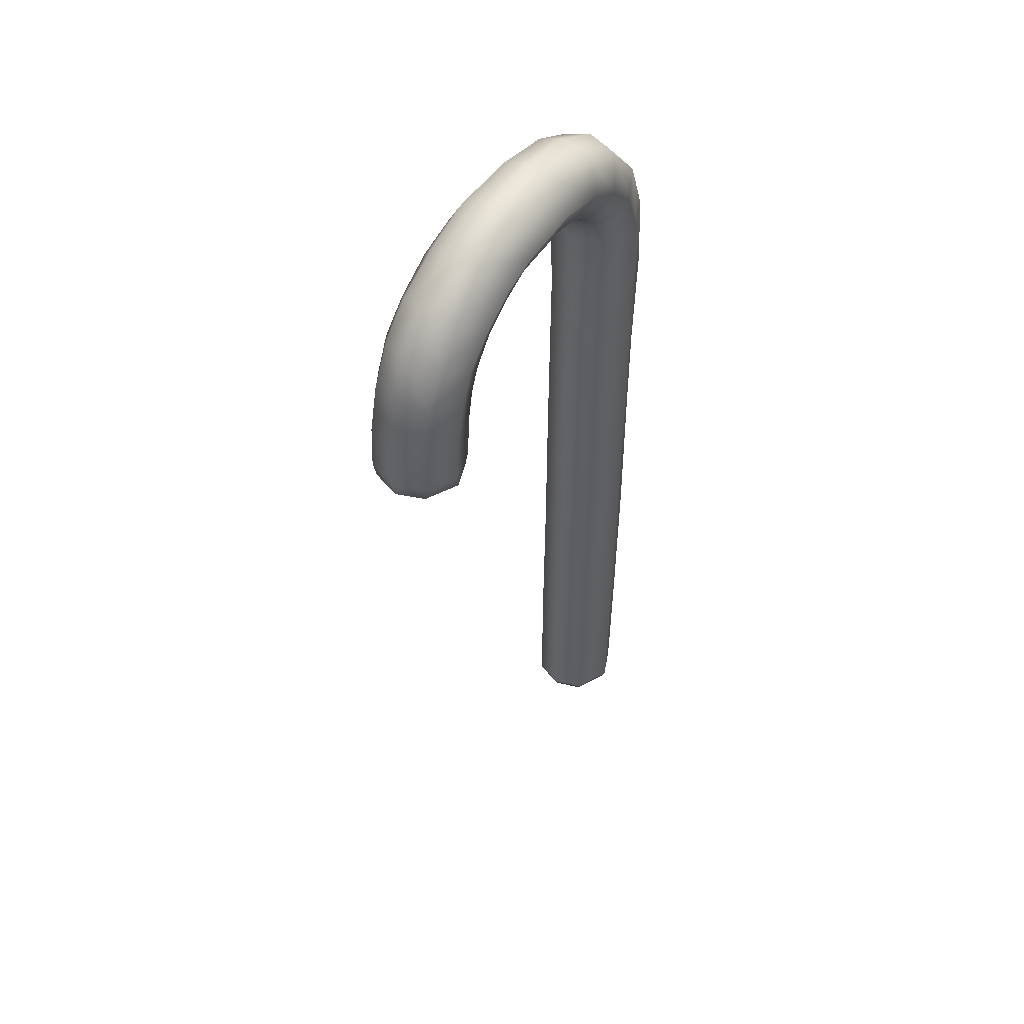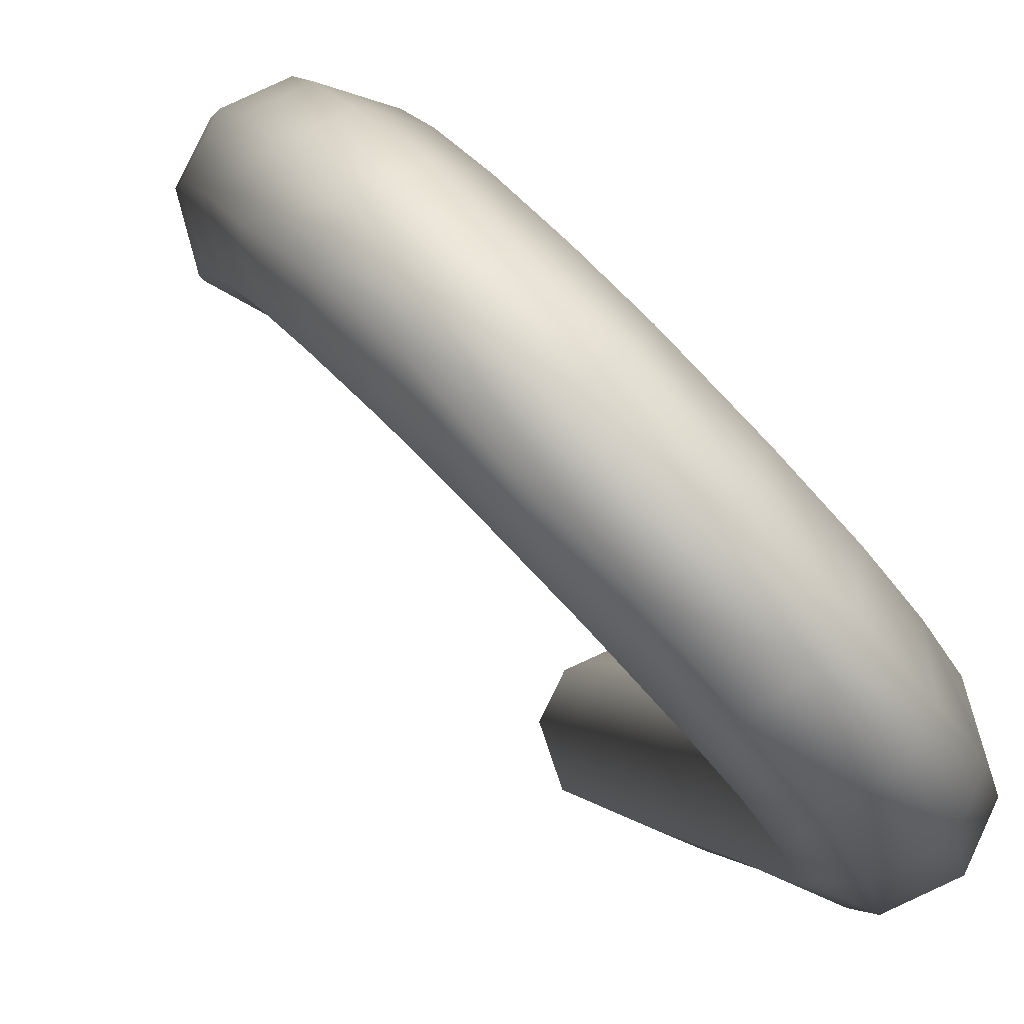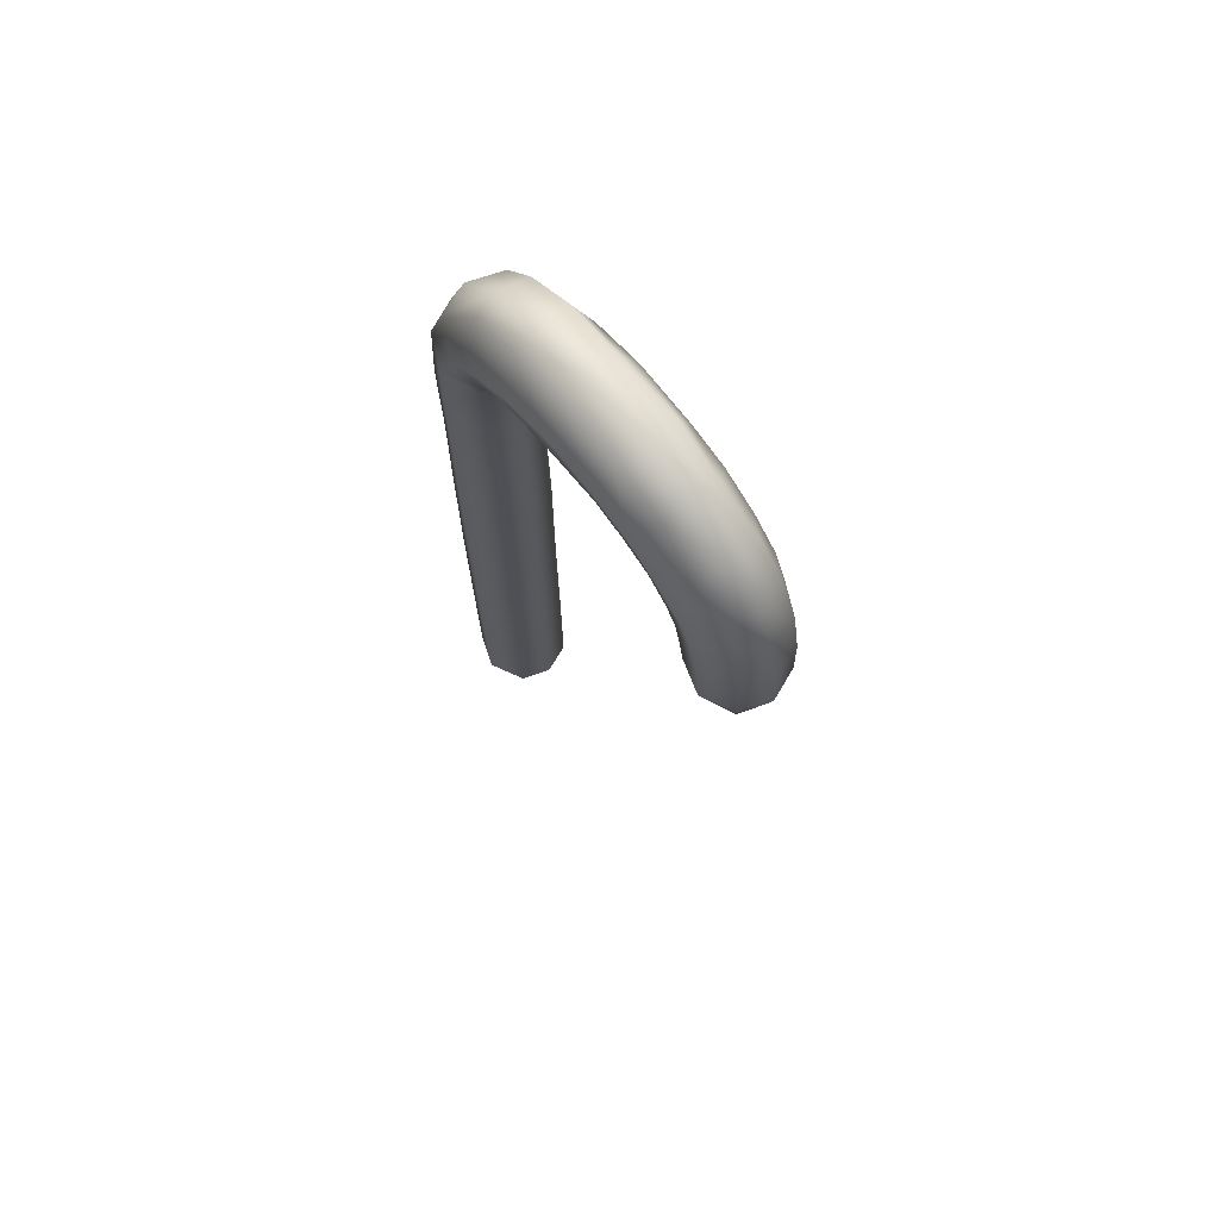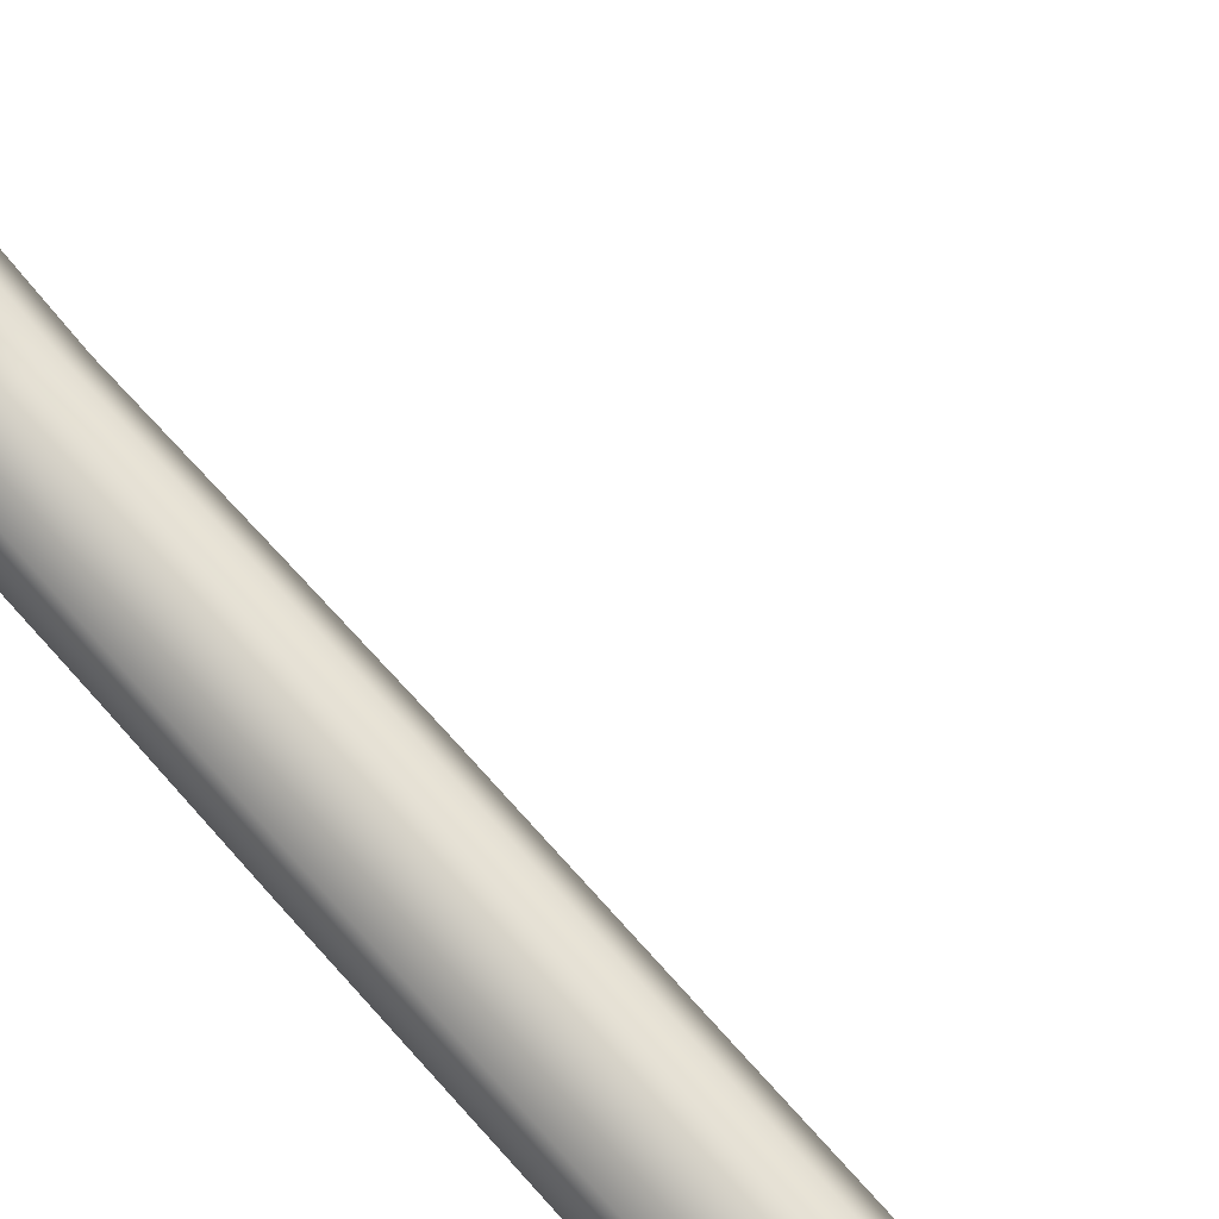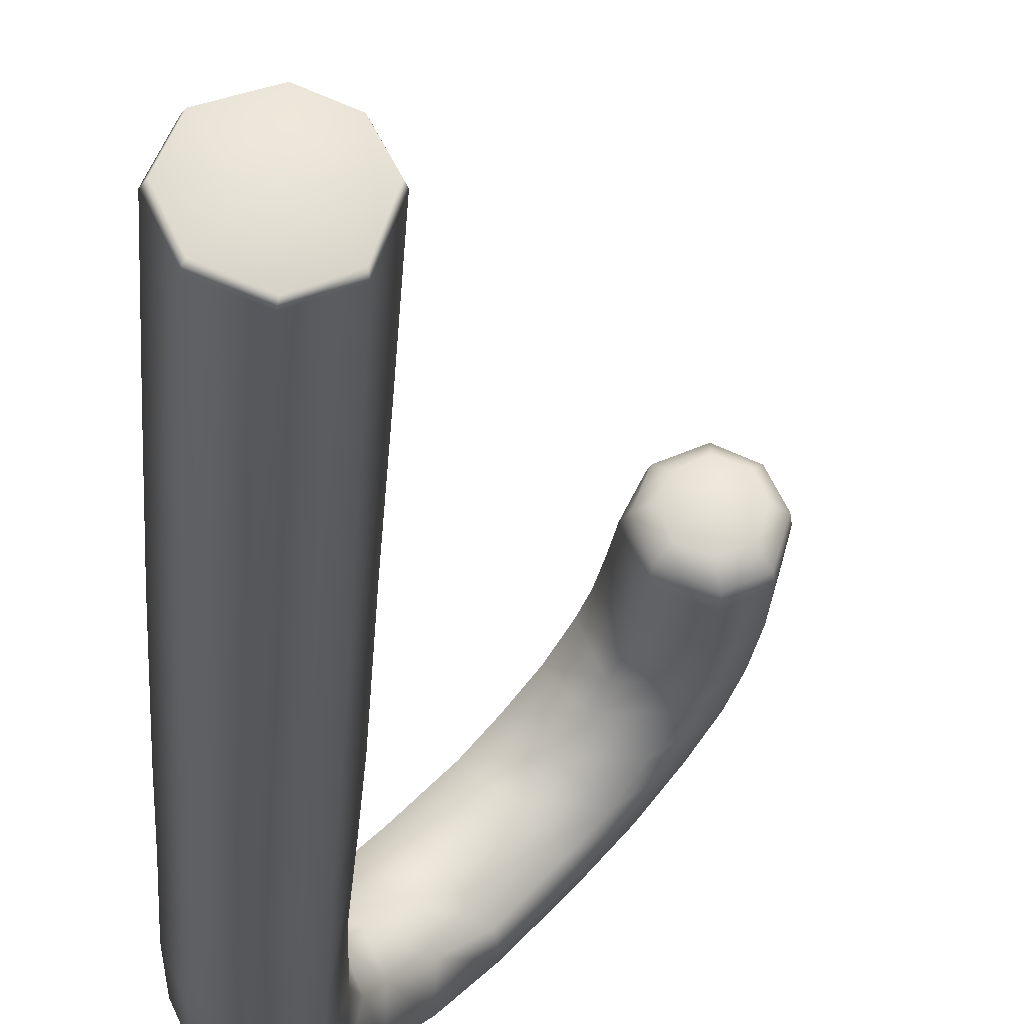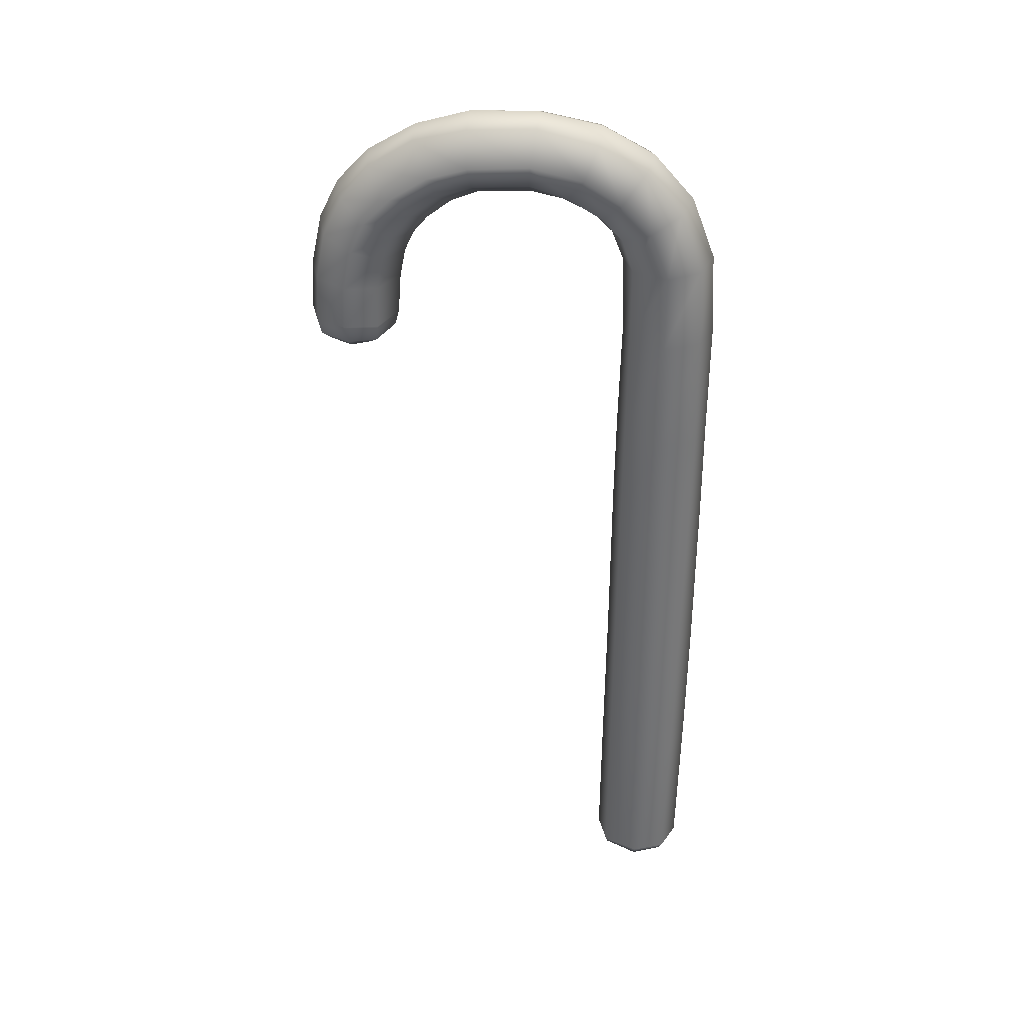
<metadata>
{"format":"obj","ext":"obj","renderer":"f3d","projection":"perspective","resolution":1024,"background":"white","views":[{"elev":49.7,"azim":76.9,"up":"+Y"},{"elev":-1.2,"azim":174.2,"up":"+Z"},{"elev":71.0,"azim":4.7,"up":"+Y"},{"elev":75.6,"azim":-41.9,"up":"+Z"},{"elev":-26.9,"azim":-3.2,"up":"+Z"},{"elev":34.4,"azim":140.1,"up":"+Y"}]}
</metadata>
<code>
g cane
v -0.1517 0.002986 -0.1567
v -0.1693 0.00368 -0.1178
v -0.1147 0 -0.1185
v -0.1541 0.006329 -0.08079
v -0.1107 0.007421 -0.06555
v -0.07767 0.007268 -0.08016
v -0.0612 0.006455 -0.1127
v -0.07562 0.006344 -0.1567
v -0.1123 0.005042 -0.1721
v -0.1517 0.002986 -0.1567
v -0.1133 0.0121 -0.176
v -0.1123 0.005042 -0.1721
v -0.07562 0.006344 -0.1567
v -0.07424 0.01462 -0.1593
v -0.1157 0.2027 -0.1786
v -0.0612 0.006455 -0.1127
v -0.07507 0.2054 -0.1609
v -0.1169 0.3912 -0.1801
v -0.05845 0.01438 -0.1131
v -0.07767 0.007268 -0.08016
v -0.07496 0.394 -0.1613
v -0.1203 0.6035 -0.1805
v -0.05918 0.2054 -0.1137
v -0.07576 0.01537 -0.07819
v -0.1107 0.007421 -0.06555
v -0.07647 0.6062 -0.1628
v -0.1211 0.7247 -0.1807
v -0.06034 0.3943 -0.1131
v -0.1106 0.01429 -0.06264
v -0.1541 0.006329 -0.08079
v -0.07652 0.2063 -0.0789
v -0.07728 0.7275 -0.1631
v -0.1175 0.8678 -0.1821
v -0.1569 0.01462 -0.07939
v -0.1693 0.00368 -0.1178
v -0.06073 0.6071 -0.1146
v -0.1114 0.2052 -0.06276
v -0.07758 0.3951 -0.08003
v -0.07656 0.866 -0.1621
v -0.1156 0.9652 -0.1787
v -0.1733 0.01223 -0.1182
v -0.1517 0.002986 -0.1567
v -0.06251 0.7283 -0.1137
v -0.07791 0.6078 -0.08044
v -0.1118 0.3942 -0.06406
v -0.1585 0.2051 -0.07991
v -0.07646 0.9618 -0.1623
v -0.09642 1.038 -0.1593
v -0.1549 0.009261 -0.16
v -0.1123 0.005042 -0.1721
v -0.1133 0.0121 -0.176
v -0.1751 0.2026 -0.1209
v -0.1572 0.2003 -0.1623
v -0.1157 0.2027 -0.1786
v -0.1591 0.3937 -0.08057
v -0.1585 0.3894 -0.1637
v -0.1169 0.3912 -0.1801
v -0.1764 0.391 -0.1232
v -0.1127 0.6072 -0.06434
v -0.1588 0.6029 -0.1641
v -0.1203 0.6035 -0.1805
v -0.1604 0.6065 -0.08175
v -0.1765 0.6037 -0.1262
v -0.07886 0.729 -0.08141
v -0.1585 0.7243 -0.1638
v -0.1211 0.7247 -0.1807
v -0.1758 0.7245 -0.1278
v -0.1604 0.7273 -0.08293
v -0.1132 0.7283 -0.06497
v -0.06507 0.8653 -0.1134
v -0.159 0.8676 -0.1642
v -0.1175 0.8678 -0.1821
v -0.1762 0.8665 -0.1258
v -0.08091 0.8651 -0.08339
v -0.1153 0.8647 -0.06613
v -0.1599 0.8643 -0.08229
v -0.06179 0.9603 -0.1166
v -0.1552 0.9675 -0.1604
v -0.1156 0.9652 -0.1787
v -0.09642 1.038 -0.1593
v -0.1722 0.9643 -0.1239
v -0.1356 1.042 -0.1401
v -0.06835 1.089 -0.127
v -0.1592 0.9607 -0.08264
v -0.1181 0.96 -0.06285
v -0.07838 0.96 -0.08083
v -0.1024 1.096 -0.1057
v -0.0281 1.121 -0.08591
v -0.1519 1.038 -0.1053
v -0.1438 1.018 -0.0665
v -0.1118 1.001 -0.05038
v -0.06848 0.9953 -0.07061
v -0.05213 1 -0.1073
v -0.05889 1.13 -0.06067
v 0.01991 1.138 -0.03093
v -0.1184 1.088 -0.07796
v -0.1187 1.054 -0.04051
v -0.09503 1.026 -0.03247
v -0.0528 1.017 -0.05438
v -0.006468 1.145 -0.006465
v 0.07869 1.134 0.02639
v -0.07725 1.12 -0.0375
v -0.08657 1.083 -0.008434
v -0.07005 1.053 0.0007015
v 0.05031 1.143 0.05213
v 0.1206 1.116 0.07562
v -0.02862 1.132 0.01604
v -0.04323 1.098 0.03556
v 0.09723 1.124 0.1007
v 0.1597 1.081 0.1132
v 0.0251 1.129 0.07537
v 0.1374 1.089 0.1423
v 0.1859 1.039 0.1362
v -0.02587 1.035 -0.02651
v -0.03836 1.065 0.03543
v 0.007277 1.092 0.08838
v 0.07151 1.113 0.1195
v 0.165 1.047 0.1709
v 0.2015 0.9896 0.1545
v -0.0005517 1.043 -0.0004063
v 0.008338 1.061 0.08151
v 0.04193 1.078 0.124
v 0.1078 1.078 0.1605
v 0.1816 0.9983 0.1881
v 0.2089 0.9311 0.1632
v 0.0447 1.04 0.04625
v 0.03568 1.048 0.1099
v 0.07374 1.049 0.1575
v 0.1341 1.039 0.1877
v 0.1912 0.9343 0.1979
v 0.21 0.8732 0.1661
v 0.06832 1.026 0.07073
v 0.06183 1.022 0.1344
v 0.09716 1.016 0.1814
v 0.1507 0.9896 0.205
v 0.08899 1.004 0.09219
v 0.08106 0.9922 0.1538
v 0.1091 0.9779 0.1939
v 0.1013 0.9822 0.105
v 0.09034 0.9642 0.1618
v 0.1092 0.9575 0.1132
v 0.1568 0.931 0.2141
v 0.1164 0.9273 0.2013
v 0.09628 0.9251 0.1657
v 0.1141 0.9219 0.1182
v 0.1933 0.8722 0.2001
v 0.1903 0.8519 0.197
v 0.2067 0.853 0.1643
v 0.1572 0.853 0.2122
v 0.1578 0.8731 0.2164
v 0.1202 0.8533 0.1959
v 0.1185 0.8739 0.2019
v 0.1067 0.8525 0.162
v 0.1006 0.872 0.1645
v 0.1204 0.8524 0.1248
v 0.1168 0.871 0.121
v 0.1621 0.8522 0.1072
v 0.1626 0.8719 0.1039
v 0.1948 0.8531 0.1228
v 0.162 0.9253 0.1016
v 0.1986 0.8739 0.124
v 0.2067 0.853 0.1643
v 0.21 0.8732 0.1661
v 0.1976 0.9275 0.122
v 0.2089 0.9311 0.1632
v 0.1572 0.9645 0.09648
v 0.1906 0.9782 0.1138
v 0.2015 0.9896 0.1545
v 0.149 0.9925 0.08827
v 0.1786 1.016 0.1015
v 0.1859 1.039 0.1362
v 0.1315 1.024 0.07031
v 0.1564 1.049 0.07861
v 0.1597 1.081 0.1132
v 0.108 1.051 0.04483
v 0.1251 1.078 0.04643
v 0.1206 1.116 0.07562
v 0.0792 1.065 0.01735
v 0.09066 1.092 0.01109
v 0.07869 1.134 0.02639
v 0.03263 1.07 -0.03225
v 0.03905 1.098 -0.04267
v 0.01991 1.138 -0.03093
v -0.004953 1.052 -0.06105
v -0.004582 1.083 -0.0878
v -0.0281 1.121 -0.08591
v -0.03767 1.025 -0.08689
v -0.03657 1.054 -0.1199
v -0.06835 1.089 -0.127
v -0.06116 1.019 -0.1463
v 0.1948 0.8531 0.1228
v 0.1621 0.8522 0.1072
v 0.1577 0.8397 0.1257
v 0.1204 0.8524 0.1248
v 0.1816 0.8389 0.1363
v 0.1559 0.8374 0.1615
v 0.2067 0.853 0.1643
v 0.1317 0.841 0.1364
v 0.1067 0.8525 0.162
v 0.192 0.8408 0.1637
v 0.1903 0.8519 0.197
v 0.1814 0.8408 0.1878
v 0.1572 0.853 0.2122
v 0.1569 0.8408 0.1976
v 0.1202 0.8533 0.1959
v 0.1306 0.8413 0.1856
v 0.1209 0.8417 0.162
g cane_0
f 3 2 1
f 3 4 2
f 3 5 4
f 3 6 5
f 3 7 6
f 3 8 7
f 3 9 8
f 3 10 9
f 13 12 11
f 14 13 11
f 11 15 14
f 16 13 14
f 15 17 14
f 17 15 18
f 19 16 14
f 14 17 19
f 20 16 19
f 21 17 18
f 18 22 21
f 17 23 19
f 23 17 21
f 24 20 19
f 19 23 24
f 25 20 24
f 22 26 21
f 26 22 27
f 28 23 21
f 21 26 28
f 29 25 24
f 30 25 29
f 23 31 24
f 31 23 28
f 24 31 29
f 32 26 27
f 27 33 32
f 34 30 29
f 35 30 34
f 26 36 28
f 36 26 32
f 31 37 29
f 29 37 34
f 38 31 28
f 28 36 38
f 37 31 38
f 33 39 32
f 39 33 40
f 41 35 34
f 42 35 41
f 43 36 32
f 32 39 43
f 36 44 38
f 44 36 43
f 45 37 38
f 38 44 45
f 37 46 34
f 34 46 41
f 46 37 45
f 47 39 40
f 47 40 48
f 49 42 41
f 50 42 49
f 51 50 49
f 46 52 41
f 41 52 49
f 49 53 51
f 52 53 49
f 53 54 51
f 55 46 45
f 52 46 55
f 54 53 56
f 57 54 56
f 53 52 58
f 58 52 55
f 56 53 58
f 45 59 55
f 44 59 45
f 56 60 57
f 60 61 57
f 55 62 58
f 59 62 55
f 58 63 56
f 63 60 56
f 62 63 58
f 59 44 64
f 64 44 43
f 61 60 65
f 66 61 65
f 60 63 67
f 65 60 67
f 63 62 68
f 67 63 68
f 62 59 69
f 69 59 64
f 68 62 69
f 43 70 64
f 39 70 43
f 70 39 47
f 65 71 66
f 71 72 66
f 67 73 65
f 73 71 65
f 64 74 69
f 70 74 64
f 69 75 68
f 74 75 69
f 68 76 67
f 76 73 67
f 75 76 68
f 77 70 47
f 74 70 77
f 72 71 78
f 79 72 78
f 79 78 80
f 71 73 81
f 78 71 81
f 78 82 80
f 82 78 81
f 80 82 83
f 73 76 84
f 81 73 84
f 76 75 85
f 84 76 85
f 75 74 86
f 85 75 86
f 86 74 77
f 82 87 83
f 83 87 88
f 89 82 81
f 87 82 89
f 81 84 90
f 89 81 90
f 84 85 91
f 90 84 91
f 86 92 85
f 92 91 85
f 77 93 86
f 93 92 86
f 87 94 88
f 88 94 95
f 96 87 89
f 94 87 96
f 89 90 97
f 96 89 97
f 91 98 90
f 98 97 90
f 92 99 91
f 99 98 91
f 94 100 95
f 95 100 101
f 102 94 96
f 100 94 102
f 96 97 103
f 102 96 103
f 98 104 97
f 104 103 97
f 100 105 101
f 101 105 106
f 107 100 102
f 105 100 107
f 102 103 108
f 107 102 108
f 105 109 106
f 106 109 110
f 111 105 107
f 109 105 111
f 109 112 110
f 110 112 113
f 114 104 98
f 99 114 98
f 104 115 103
f 115 108 103
f 107 108 116
f 111 107 116
f 117 109 111
f 112 109 117
f 112 118 113
f 113 118 119
f 114 120 104
f 120 115 104
f 115 121 108
f 121 116 108
f 111 116 122
f 117 111 122
f 123 112 117
f 118 112 123
f 118 124 119
f 119 124 125
f 120 126 115
f 126 121 115
f 121 127 116
f 127 122 116
f 117 122 128
f 123 117 128
f 129 118 123
f 124 118 129
f 124 130 125
f 125 130 131
f 126 132 121
f 132 127 121
f 127 133 122
f 133 128 122
f 123 128 134
f 129 123 134
f 135 124 129
f 130 124 135
f 132 136 127
f 136 133 127
f 133 137 128
f 137 134 128
f 129 134 138
f 135 129 138
f 136 139 133
f 139 137 133
f 137 140 134
f 140 138 134
f 139 141 137
f 141 140 137
f 142 130 135
f 135 138 143
f 142 135 143
f 140 144 138
f 144 143 138
f 141 145 140
f 145 144 140
f 146 130 142
f 130 146 131
f 131 146 147
f 148 131 147
f 147 146 149
f 146 150 149
f 150 146 142
f 149 150 151
f 150 142 152
f 150 152 151
f 142 143 152
f 153 151 152
f 154 152 143
f 154 153 152
f 144 154 143
f 155 153 154
f 154 144 156
f 156 155 154
f 157 155 156
f 144 145 156
f 158 157 156
f 156 145 158
f 159 157 158
f 145 160 158
f 160 145 141
f 161 159 158
f 161 158 160
f 159 161 162
f 161 163 162
f 161 164 163
f 164 161 160
f 164 165 163
f 166 160 141
f 164 160 166
f 166 141 139
f 164 167 165
f 167 164 166
f 167 168 165
f 169 166 139
f 167 166 169
f 169 139 136
f 167 170 168
f 170 167 169
f 170 171 168
f 172 169 136
f 170 169 172
f 172 136 132
f 170 173 171
f 173 170 172
f 173 174 171
f 175 172 132
f 173 172 175
f 175 132 126
f 173 176 174
f 176 173 175
f 176 177 174
f 178 175 126
f 176 175 178
f 178 126 120
f 176 179 177
f 179 176 178
f 179 180 177
f 181 178 120
f 179 178 181
f 181 120 114
f 179 182 180
f 182 179 181
f 182 183 180
f 184 181 114
f 182 181 184
f 184 114 99
f 182 185 183
f 185 182 184
f 185 186 183
f 187 184 99
f 185 184 187
f 187 99 92
f 93 187 92
f 185 188 186
f 188 185 187
f 188 187 93
f 188 189 186
f 190 188 93
f 188 190 189
f 93 77 190
f 190 48 189
f 77 47 190
f 190 47 48
f 193 192 191
f 194 192 193
f 195 193 191
f 193 195 196
f 195 191 197
f 198 194 193
f 198 193 196
f 199 194 198
f 200 195 197
f 200 196 195
f 200 197 201
f 202 200 201
f 202 196 200
f 201 203 202
f 203 204 202
f 202 204 196
f 203 205 204
f 205 206 204
f 205 199 206
f 204 206 196
f 207 199 198
f 198 196 207
f 207 196 206
f 199 207 206

</code>
